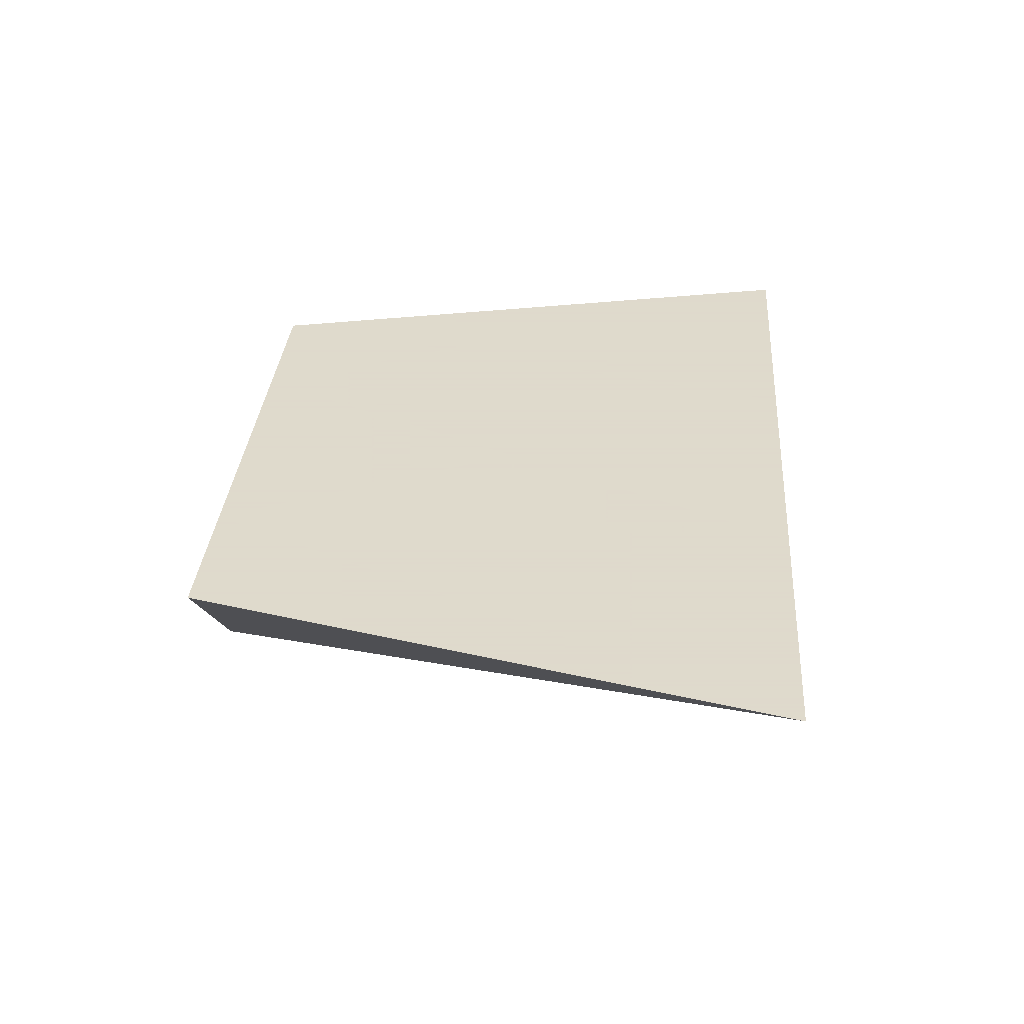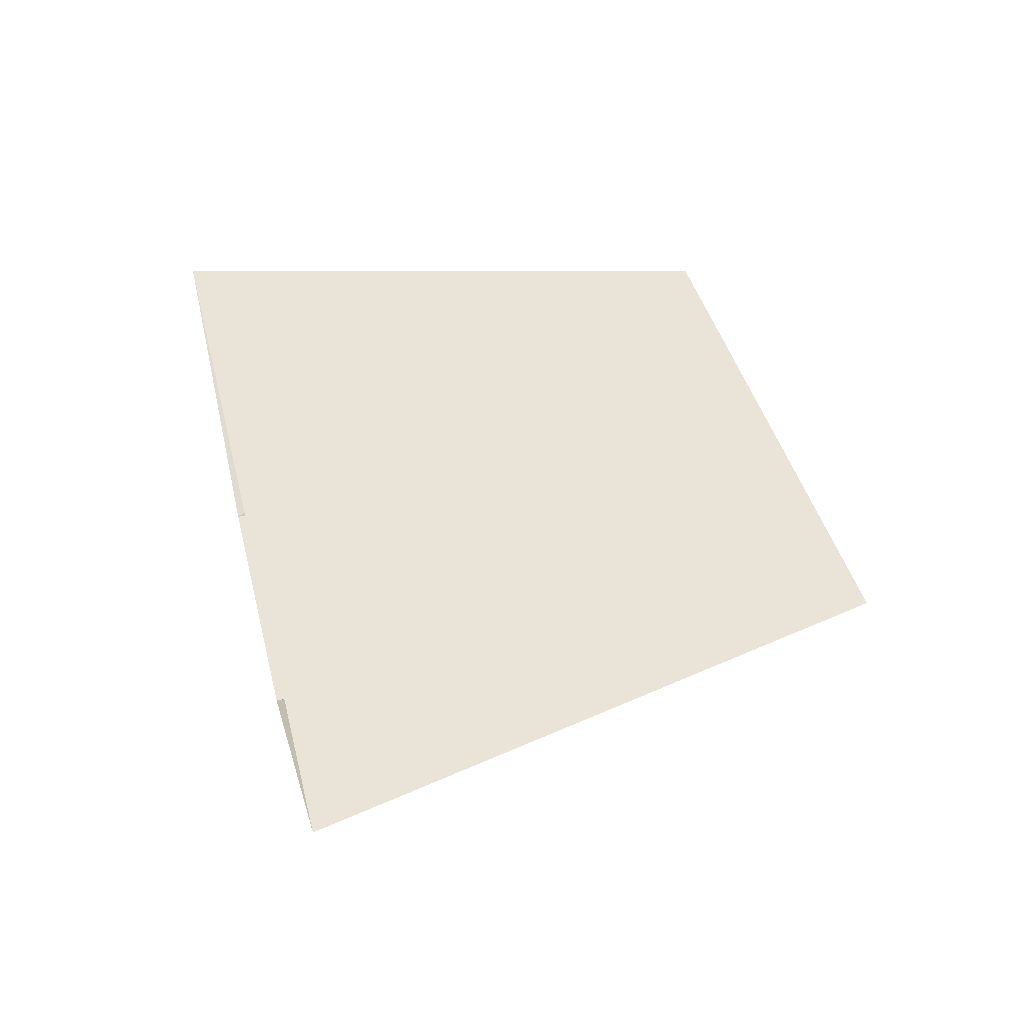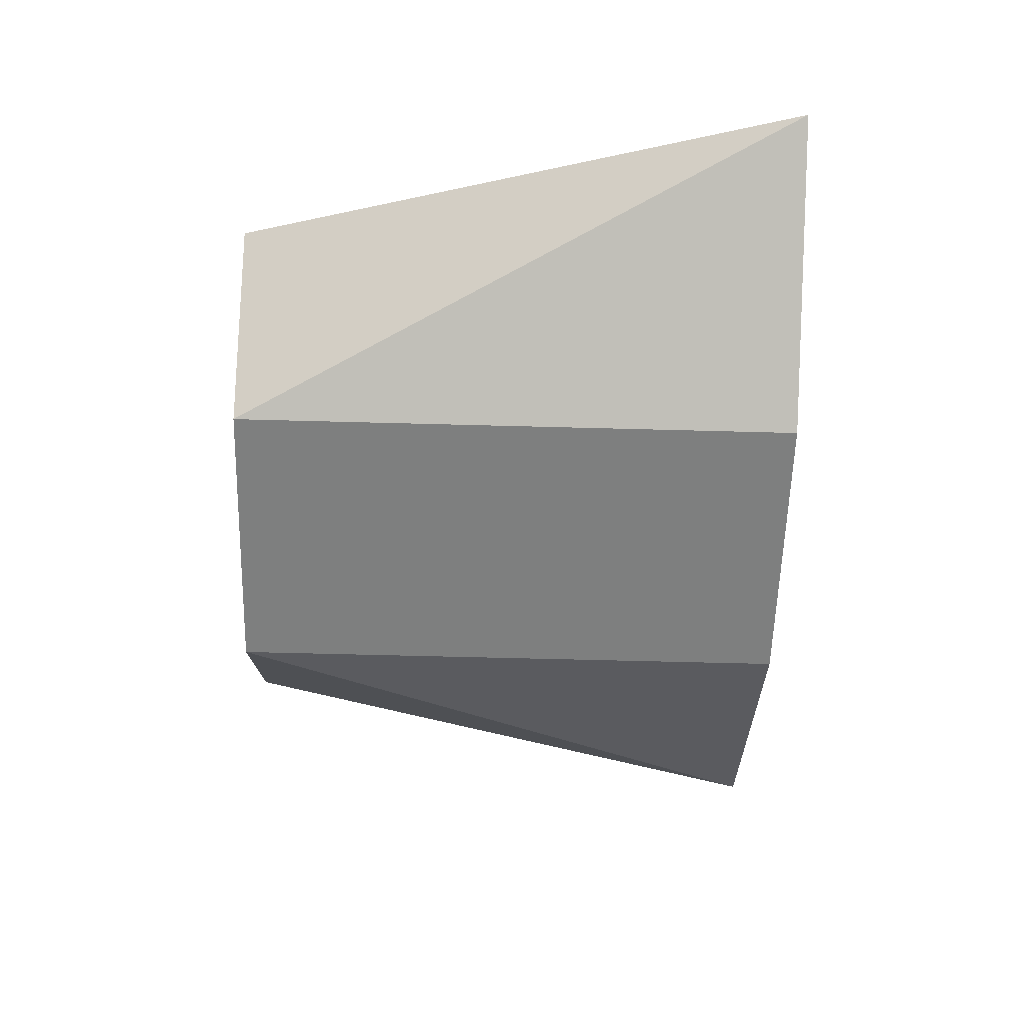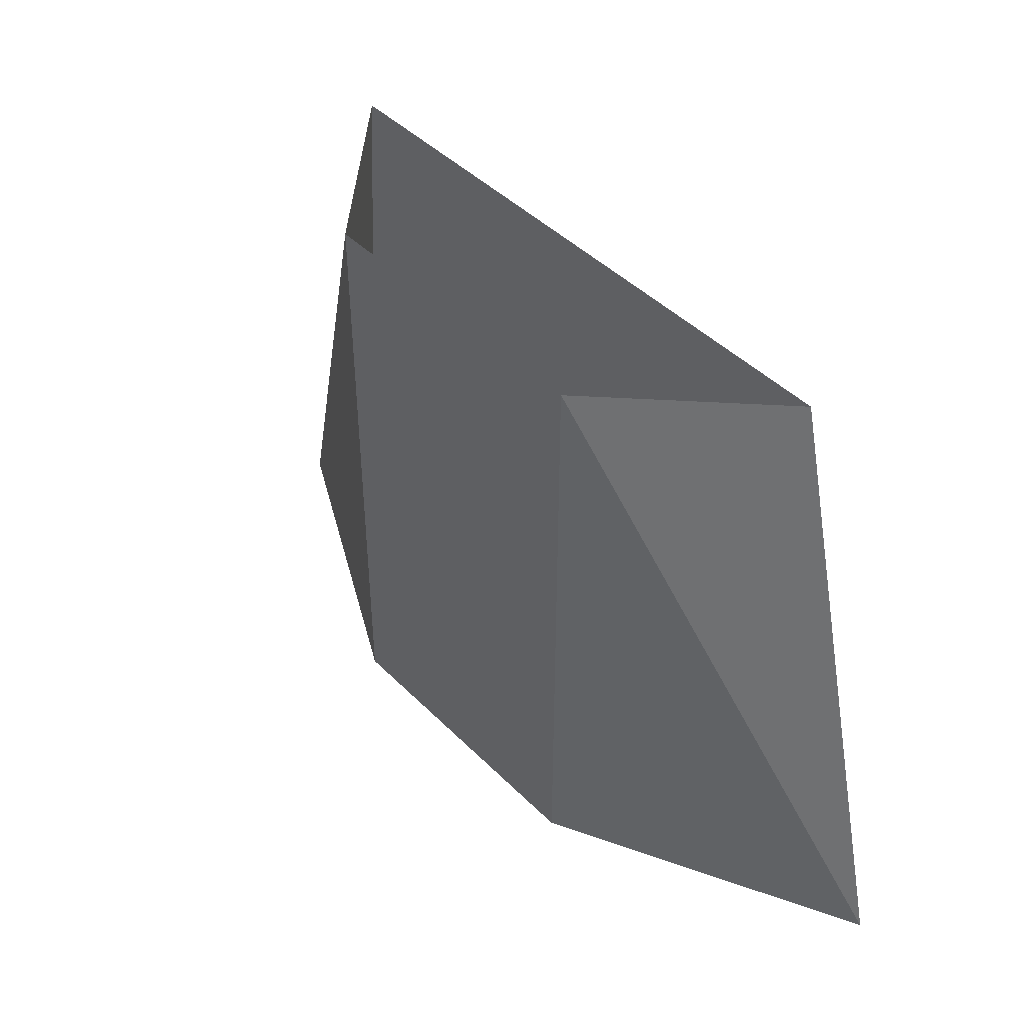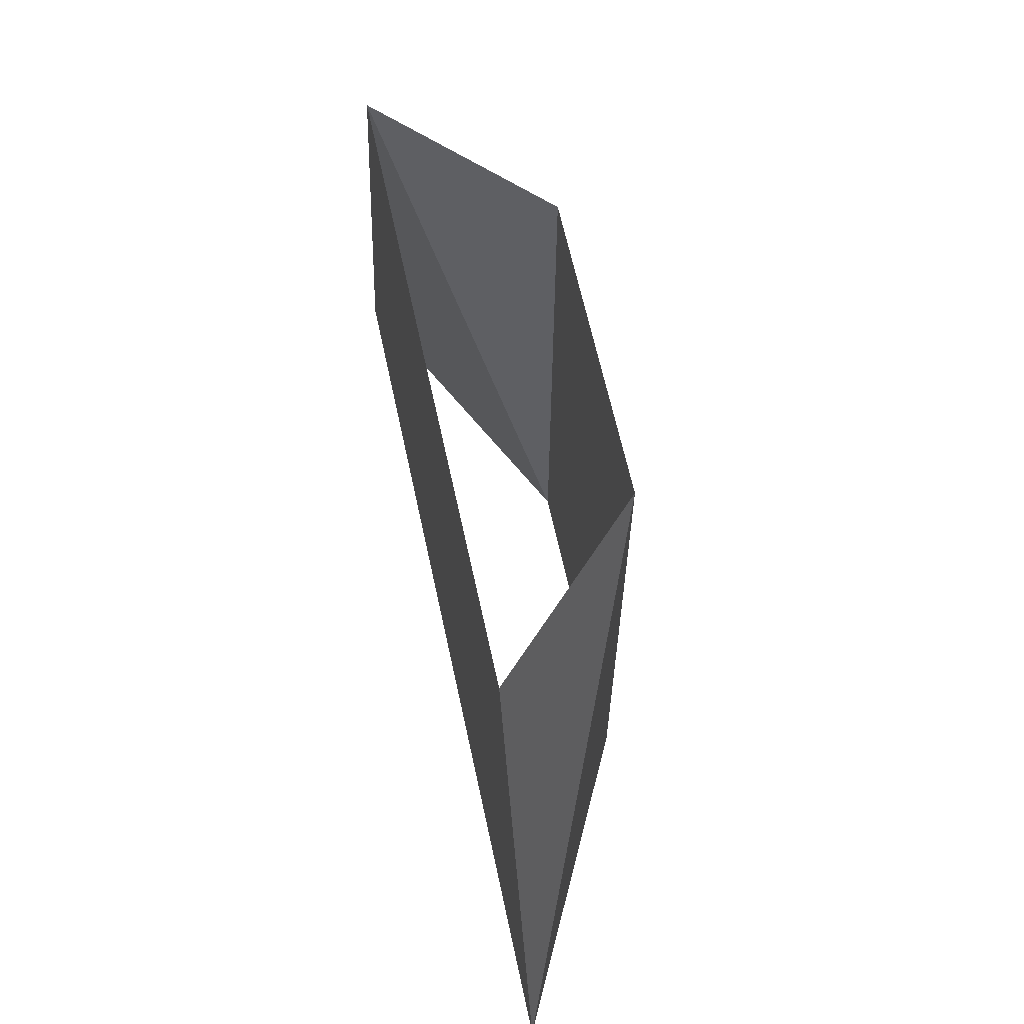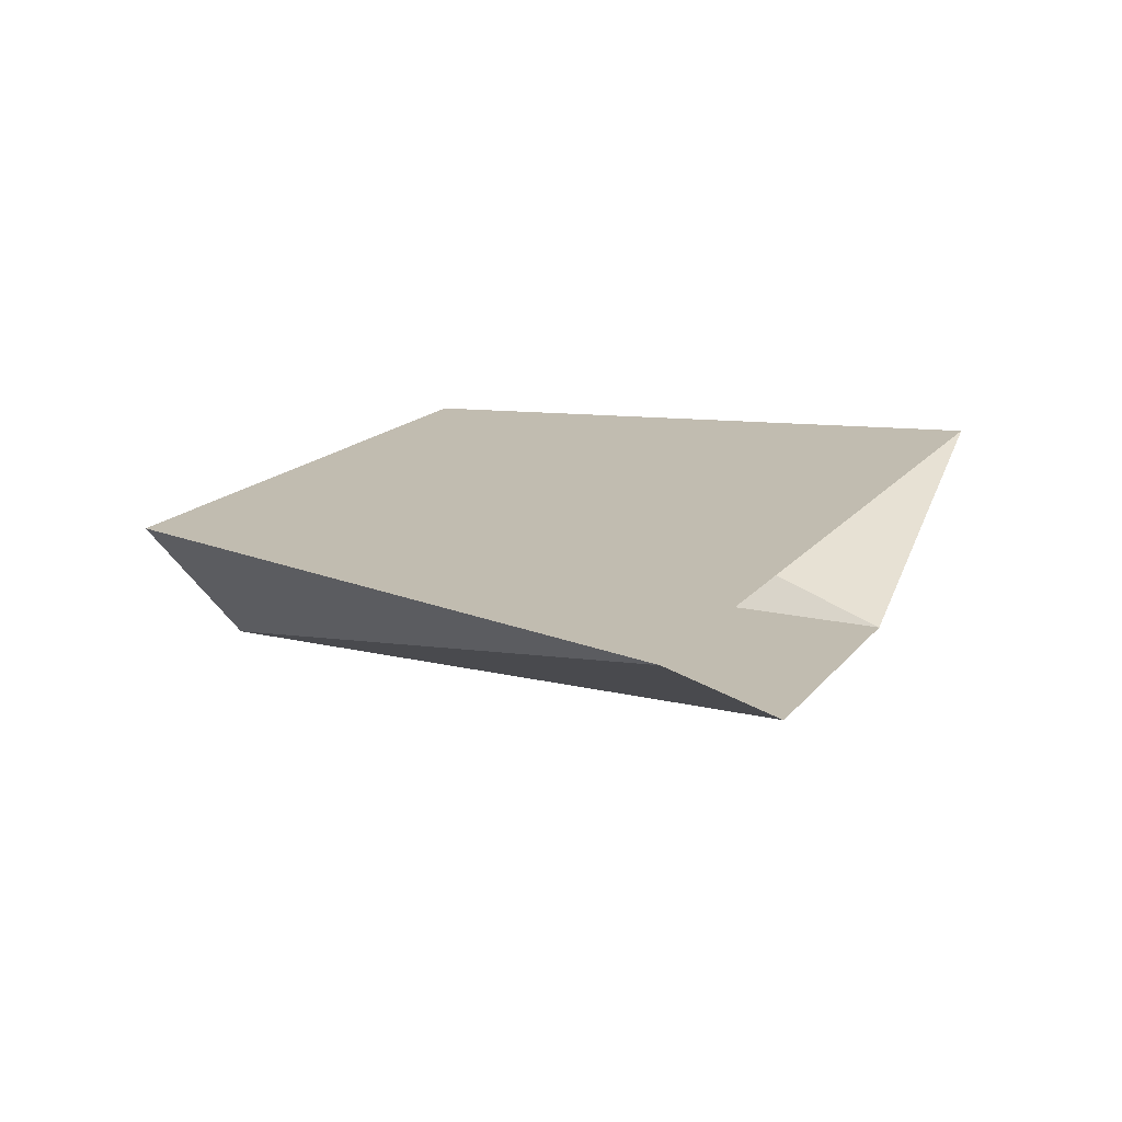
<metadata>
{"format":"obj","ext":"obj","renderer":"f3d","projection":"perspective","resolution":1024,"background":"white","views":[{"elev":32.4,"azim":94.3,"up":"+Y"},{"elev":42.9,"azim":-104.1,"up":"+Y"},{"elev":-59.6,"azim":88.4,"up":"+Y"},{"elev":44.6,"azim":49.0,"up":"+Z"},{"elev":63.6,"azim":-102.1,"up":"+Z"},{"elev":16.6,"azim":115.5,"up":"+Y"}]}
</metadata>
<code>
v -0.07031 -0.5859 0.01562
v -0.1016 -0.5859 0.01562
v -0.1016 -0.5859 -0.08594
v -0.07031 -0.5859 -0.08594
v -0.07031 -0.5391 0.01562
v 0.07031 -0.5391 0.01562
v 0.07031 -0.5859 0.01562
v -0.07031 -0.6016 0.0625
v -0.07031 -0.6172 0.07031
v -0.07031 -0.6172 0.01562
v -0.1094 -0.6172 0.01562
v -0.1016 -0.6016 0.0625
v -0.1016 -0.5469 0.0625
v -0.1016 -0.5391 0.01562
v -0.1016 -0.5391 -0.09375
v -0.1016 -0.6016 -0.125
v -0.1094 -0.6172 -0.1406
v -0.1094 -0.6172 -0.09375
v -0.07031 -0.6172 -0.09375
v -0.07031 -0.6016 -0.125
v 0.07031 -0.6016 -0.125
v 0.07031 -0.5859 -0.08594
v -0.07031 -0.5391 -0.09375
v 0.1016 -0.6016 0.0625
v 0.07031 -0.6016 0.0625
v 0.07031 -0.6172 0.07031
v 0.1094 -0.6172 0.07031
v 0.1016 -0.5859 0.01562
v 0.1016 -0.5391 0.01562
v 0.1016 -0.5469 0.0625
v 0.07031 -0.5469 0.0625
v -0.07031 -0.5469 0.0625
v 0.07031 -0.6172 0.01562
v 0.1094 -0.6172 0.01562
v 0.1484 -0.375 0.1094
v 0.1016 -0.375 0.1094
v 0.1484 -0.375 0.0625
v 0.1016 -0.375 0.0625
v -0.1094 -0.6172 0.07031
v -0.1016 -0.375 0.1094
v -0.1484 -0.375 0.1094
v -0.1484 -0.375 0.0625
v -0.1016 -0.375 0.0625
v 0.1094 -0.6172 -0.1406
v 0.07031 -0.6172 -0.1406
v 0.1016 -0.6016 -0.125
v 0.1094 -0.6172 -0.09375
v 0.1016 -0.5859 -0.08594
v 0.07031 -0.6172 -0.09375
v 0.07031 -0.5469 -0.1328
v 0.1016 -0.5469 -0.1328
v 0.1016 -0.5391 -0.09375
v 0.07031 -0.5391 -0.09375
v -0.07031 -0.5469 -0.1328
v 0.1016 -0.375 -0.1875
v 0.1484 -0.375 -0.1875
v 0.1484 -0.375 -0.1406
v 0.1016 -0.375 -0.1406
v -0.07031 -0.6172 -0.1406
v -0.1016 -0.5469 -0.1328
v -0.1484 -0.375 -0.1406
v -0.1484 -0.375 -0.1875
v -0.1016 -0.375 -0.1875
v -0.1016 -0.375 -0.1406
v -0.07031 -0.6719 0.1172
v 0.07031 -0.6719 0.1172
v 0.07031 -0.6172 0.1172
v -0.07031 -0.6172 0.1172
v -0.1562 -0.6719 0.02344
v -0.1562 -0.6719 -0.09375
v 0.1562 -0.6719 0.02344
v 0.1562 -0.6172 0.02344
v 0.1562 -0.6719 -0.09375
v 0.1562 -0.6172 -0.09375
v 0.07031 -0.6719 -0.1875
v 0.07031 -0.6172 -0.1875
v -0.07031 -0.6719 -0.1875
v -0.07031 -0.6172 -0.1875
v -0.1562 -0.6172 -0.09375
v -0.1562 -0.6172 0.02344
v 0.1406 -0.8672 -0.07812
v 0.1328 -0.8359 0.07812
v 0.1328 -0.8672 0.07812
v -0.1328 -0.8672 0.07812
v -0.1484 -0.8672 -0.07812
v -0.1484 -0.8359 -0.07812
v 0.1406 -0.8359 -0.07812
v 0.1172 -0.6719 0.08594
v -0.1328 -0.8359 0.07812
v -0.1172 -0.6719 0.08594
v -0.1484 -0.8047 -0.08594
v 0 -0.8125 -0.1016
v 0.1406 -0.8125 -0.08594
v 0.1406 -0.6641 -0.1016
v 0.1797 -0.8672 -0.3828
v 0.1797 -0.7266 -0.2188
v 0.0625 -0.7109 -0.2344
v 0 -0.6641 -0.1172
v -0.09375 -0.8672 -0.3906
v -0.07031 -0.7109 -0.2344
v -0.1875 -0.7188 -0.2188
v -0.1484 -0.6641 -0.1016
v 0.2031 -0.6953 -0.2266
v 0.04688 -0.6797 -0.2422
v 0.08594 -0.8672 -0.3984
v 0.2188 -0.7578 -0.4531
v 0.1016 -0.7344 -0.4688
v 0.2109 -0.6953 -0.4141
v 0.1016 -0.6797 -0.3125
v 0.1172 -0.6797 -0.4297
v 0.125 -0.6016 -0.4297
v 0.2266 -0.6172 -0.4141
v 0.1953 -0.6953 -0.2969
v -0.08594 -0.6719 -0.2422
v -0.2031 -0.6875 -0.2266
v -0.1875 -0.8672 -0.3828
v -0.1094 -0.7344 -0.4688
v -0.2344 -0.75 -0.4453
v -0.1328 -0.6797 -0.4219
v -0.1953 -0.6875 -0.2969
v -0.2188 -0.6953 -0.4141
v -0.2422 -0.6172 -0.4141
v -0.1328 -0.6016 -0.4297
v -0.1172 -0.6797 -0.3125
v -0.25 -0.3906 -0.5391
v -0.1953 -0.3906 -0.5469
v -0.2188 -0.4297 -0.5156
v -0.2578 -0.3906 -0.4766
v -0.2578 -0.3594 -0.4688
v -0.25 -0.3594 -0.5469
v -0.1875 -0.3594 -0.5547
v -0.1562 -0.3906 -0.4922
v -0.1719 -0.4531 -0.4297
v -0.2344 -0.4531 -0.4219
v -0.2188 -0.3906 -0.3281
v -0.2266 -0.3594 -0.3203
v -0.1562 -0.3594 -0.4844
v -0.1875 -0.4297 -0.3359
v -0.1641 -0.4453 -0.3516
v -0.1484 -0.3906 -0.3359
v -0.2266 -0.4453 -0.3438
v -0.1797 -0.6016 -0.2812
v -0.1094 -0.6016 -0.2969
v -0.1484 -0.3594 -0.3281
v 0.2109 -0.4375 -0.5156
v 0.1875 -0.3984 -0.5469
v 0.25 -0.3984 -0.5391
v 0.2578 -0.3984 -0.4766
v 0.2266 -0.4609 -0.4219
v 0.1641 -0.4609 -0.4297
v 0.1562 -0.3984 -0.4922
v 0.1562 -0.3672 -0.4844
v 0.1875 -0.3672 -0.5547
v 0.25 -0.3672 -0.5469
v 0.25 -0.3672 -0.4688
v 0.2266 -0.3984 -0.3281
v 0.2109 -0.4531 -0.3438
v 0.2188 -0.6172 -0.2812
v 0.1484 -0.4531 -0.3516
v 0.1484 -0.3984 -0.3438
v 0.1484 -0.3672 -0.3359
v 0.1875 -0.4297 -0.3359
v 0.2266 -0.3672 -0.3203
v 0.1094 -0.6016 -0.2969
v 0.3438 -0.875 -0.1484
v 0.3438 -0.8906 -0.1328
v -0.3359 -0.8906 -0.1328
v -0.3359 -0.875 -0.1484
v -0.3359 -0.8672 -0.1484
v -0.3359 -0.8672 -0.1172
v -0.3359 -0.8516 -0.1328
v 0.3438 -0.8516 -0.1328
v 0.3438 -0.8672 -0.1484
v 0.3438 -0.8672 -0.1172
v -0.125 -0.9766 -0.1484
v 0.125 -0.9766 -0.1484
v 0.125 -0.9766 -0.6484
v -0.125 -0.9766 -0.6484
v -0.25 -0.8516 -0.1484
v -0.375 -0.8516 -0.6484
v 0.25 -0.8516 -0.1484
v 0.375 -0.8516 -0.6484
v 0.125 -0.8516 -0.1484
v 0.125 -0.8516 -0.6484
v -0.125 -0.8516 -0.1484
v -0.125 -0.8516 -0.6484
f 1 2 3
f 1 3 4
f 1 7 8
f 1 8 9
f 1 9 10
f 2 11 12
f 2 12 13
f 2 13 14
f 3 15 16
f 3 16 17
f 3 17 18
f 4 19 20
f 4 20 21
f 4 21 22
f 24 27 28
f 24 28 29
f 24 29 30
f 25 8 7
f 25 7 33
f 25 33 26
f 28 27 34
f 35 30 37
f 37 30 29
f 38 6 31
f 38 31 36
f 39 12 11
f 13 41 14
f 14 41 42
f 5 43 40
f 5 40 32
f 44 46 47
f 47 46 48
f 49 22 45
f 45 22 21
f 46 51 48
f 48 51 52
f 48 28 22
f 22 28 7
f 51 56 52
f 52 56 57
f 53 58 55
f 53 55 50
f 20 19 59
f 60 16 15
f 60 15 61
f 60 61 62
f 54 63 64
f 54 64 23
f 65 66 67
f 65 67 68
f 65 68 69
f 66 71 72
f 66 72 67
f 71 73 74
f 71 74 72
f 73 75 76
f 73 76 74
f 75 77 78
f 75 78 76
f 77 70 79
f 77 79 78
f 70 69 80
f 70 80 79
f 69 68 80
f 1 4 5
f 1 5 6
f 1 6 7
f 1 10 2
f 2 10 11
f 2 14 15
f 2 15 3
f 3 18 4
f 4 18 19
f 4 22 23
f 4 23 5
f 24 25 26
f 24 26 27
f 24 30 25
f 25 30 31
f 25 31 32
f 25 32 8
f 7 28 34
f 7 34 33
f 35 36 31
f 35 31 30
f 37 29 38
f 38 29 6
f 39 9 8
f 39 8 12
f 12 8 32
f 12 32 13
f 13 32 40
f 13 40 41
f 14 42 5
f 5 42 43
f 44 45 21
f 44 21 46
f 47 48 49
f 49 48 22
f 46 21 50
f 46 50 51
f 48 52 28
f 22 7 6
f 22 6 53
f 22 53 23
f 20 54 50
f 20 50 21
f 51 50 55
f 51 55 56
f 52 57 53
f 53 57 58
f 16 20 59
f 16 59 17
f 60 54 20
f 60 20 16
f 60 62 54
f 54 62 63
f 23 64 15
f 15 64 61
f 52 29 28
f 65 69 70
f 65 70 66
f 66 70 71
f 70 77 75
f 70 75 73
f 70 73 71
f 81 82 83
f 81 83 84
f 81 84 85
f 81 85 86
f 81 86 87
f 81 87 82
f 82 87 88
f 82 88 89
f 82 89 83
f 83 89 84
f 84 89 85
f 85 89 86
f 86 89 90
f 86 90 91
f 86 91 92
f 86 92 87
f 87 92 93
f 87 93 88
f 88 93 94
f 94 93 95
f 94 95 96
f 94 96 97
f 94 97 98
f 98 97 92
f 98 92 99
f 98 99 100
f 98 100 101
f 98 101 102
f 102 101 91
f 102 91 90
f 88 90 89
f 96 103 104
f 96 104 97
f 97 104 105
f 97 105 92
f 92 105 95
f 92 95 93
f 106 105 107
f 106 107 108
f 106 108 103
f 106 103 96
f 106 96 95
f 106 95 105
f 105 104 107
f 107 104 109
f 107 109 110
f 107 110 108
f 108 113 103
f 103 113 109
f 103 109 104
f 100 114 115
f 100 115 101
f 101 115 116
f 101 116 91
f 91 116 99
f 91 99 92
f 117 99 116
f 117 116 118
f 117 118 119
f 117 119 114
f 117 114 100
f 117 100 99
f 116 115 118
f 118 115 120
f 118 120 121
f 118 121 119
f 119 124 114
f 114 124 120
f 114 120 115
f 108 110 111
f 108 111 112
f 108 112 113
f 119 121 122
f 119 122 123
f 119 123 124
f 125 128 129
f 125 129 130
f 125 130 126
f 126 130 131
f 126 131 132
f 128 135 136
f 128 136 129
f 140 132 137
f 140 137 144
f 140 144 135
f 135 144 136
f 131 137 132
f 123 143 124
f 124 143 120
f 120 143 142
f 120 142 121
f 121 142 122
f 146 151 152
f 146 152 153
f 146 153 147
f 147 153 154
f 147 154 148
f 148 154 155
f 148 155 156
f 151 160 161
f 151 161 152
f 160 156 163
f 160 163 161
f 155 163 156
f 158 164 109
f 158 109 113
f 158 113 112
f 164 111 110
f 164 110 109
f 125 126 127
f 125 127 128
f 126 132 127
f 127 132 133
f 127 133 134
f 127 134 128
f 128 134 135
f 138 139 140
f 138 140 135
f 138 135 141
f 138 141 139
f 139 141 142
f 139 142 143
f 139 143 133
f 139 133 140
f 140 133 132
f 123 122 134
f 123 134 133
f 123 133 143
f 122 142 141
f 122 141 134
f 134 141 135
f 145 146 147
f 145 147 148
f 145 148 149
f 145 149 150
f 145 150 151
f 145 151 146
f 148 156 149
f 149 156 157
f 149 157 158
f 149 158 112
f 149 112 150
f 150 112 111
f 150 111 159
f 150 159 160
f 150 160 151
f 160 159 162
f 160 162 156
f 159 157 162
f 162 157 156
f 159 111 164
f 159 164 157
f 157 164 158
f 129 136 137
f 129 137 131
f 129 131 130
f 136 144 137
f 152 161 155
f 152 155 154
f 152 154 153
f 161 163 155
f 165 166 167
f 165 167 168
f 168 167 169
f 169 167 170
f 169 170 171
f 169 171 172
f 169 172 173
f 173 172 165
f 165 172 166
f 166 172 174
f 166 174 170
f 166 170 167
f 174 172 171
f 174 171 170
f 175 176 177
f 175 177 178
f 175 178 179
f 175 179 180
f 175 180 178
f 175 178 176
f 176 178 177
f 176 177 181
f 176 181 182
f 176 182 177
f 177 182 181
f 181 182 183
f 181 183 184
f 181 184 182
f 182 184 183
f 183 184 185
f 183 185 186
f 183 186 184
f 184 186 185
f 185 186 179
f 185 179 180
f 185 180 186
f 186 180 179
f 179 178 180

</code>
